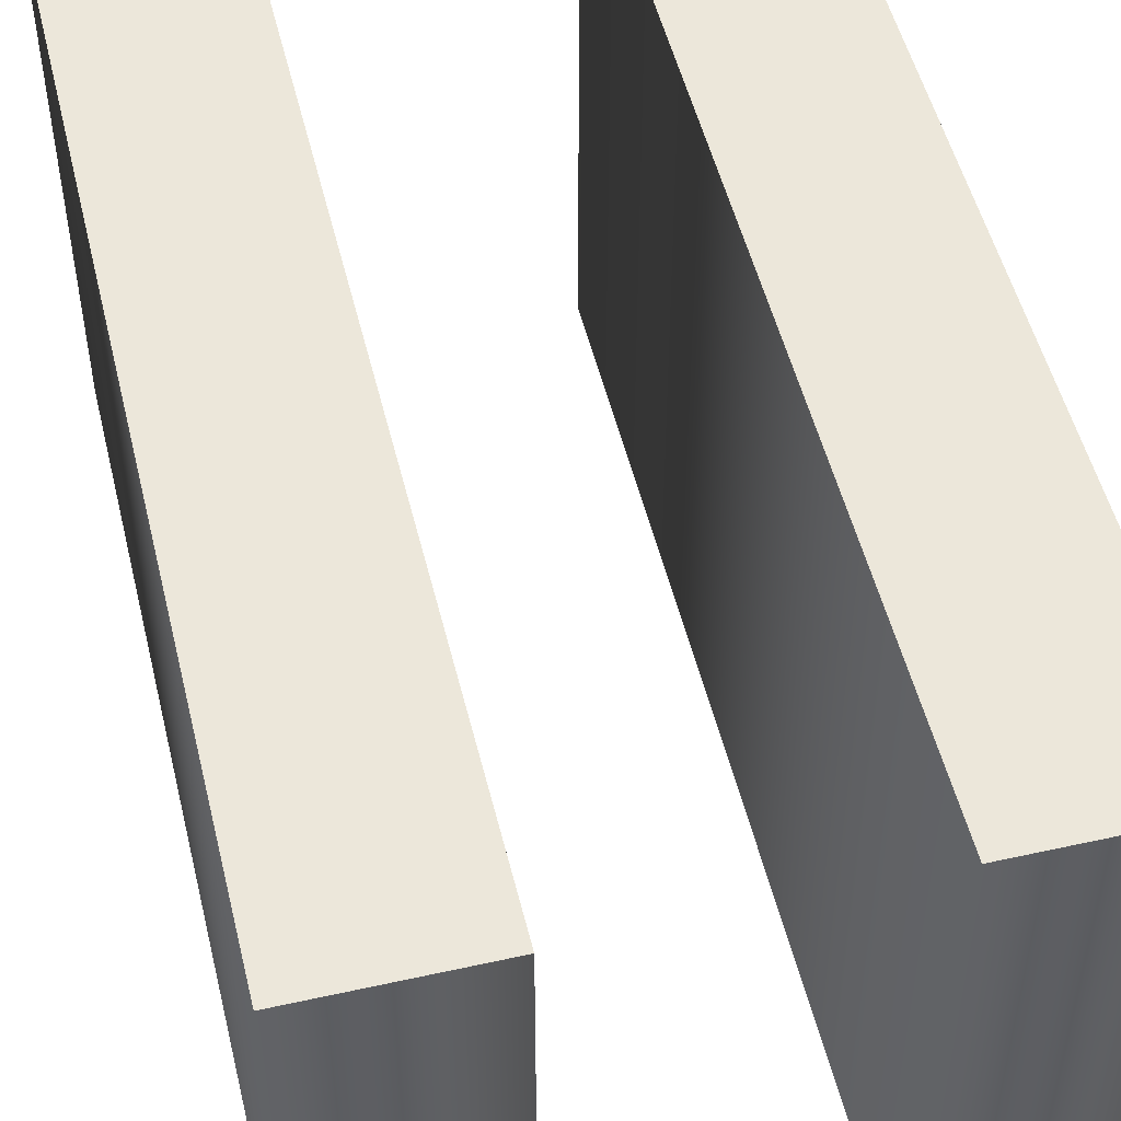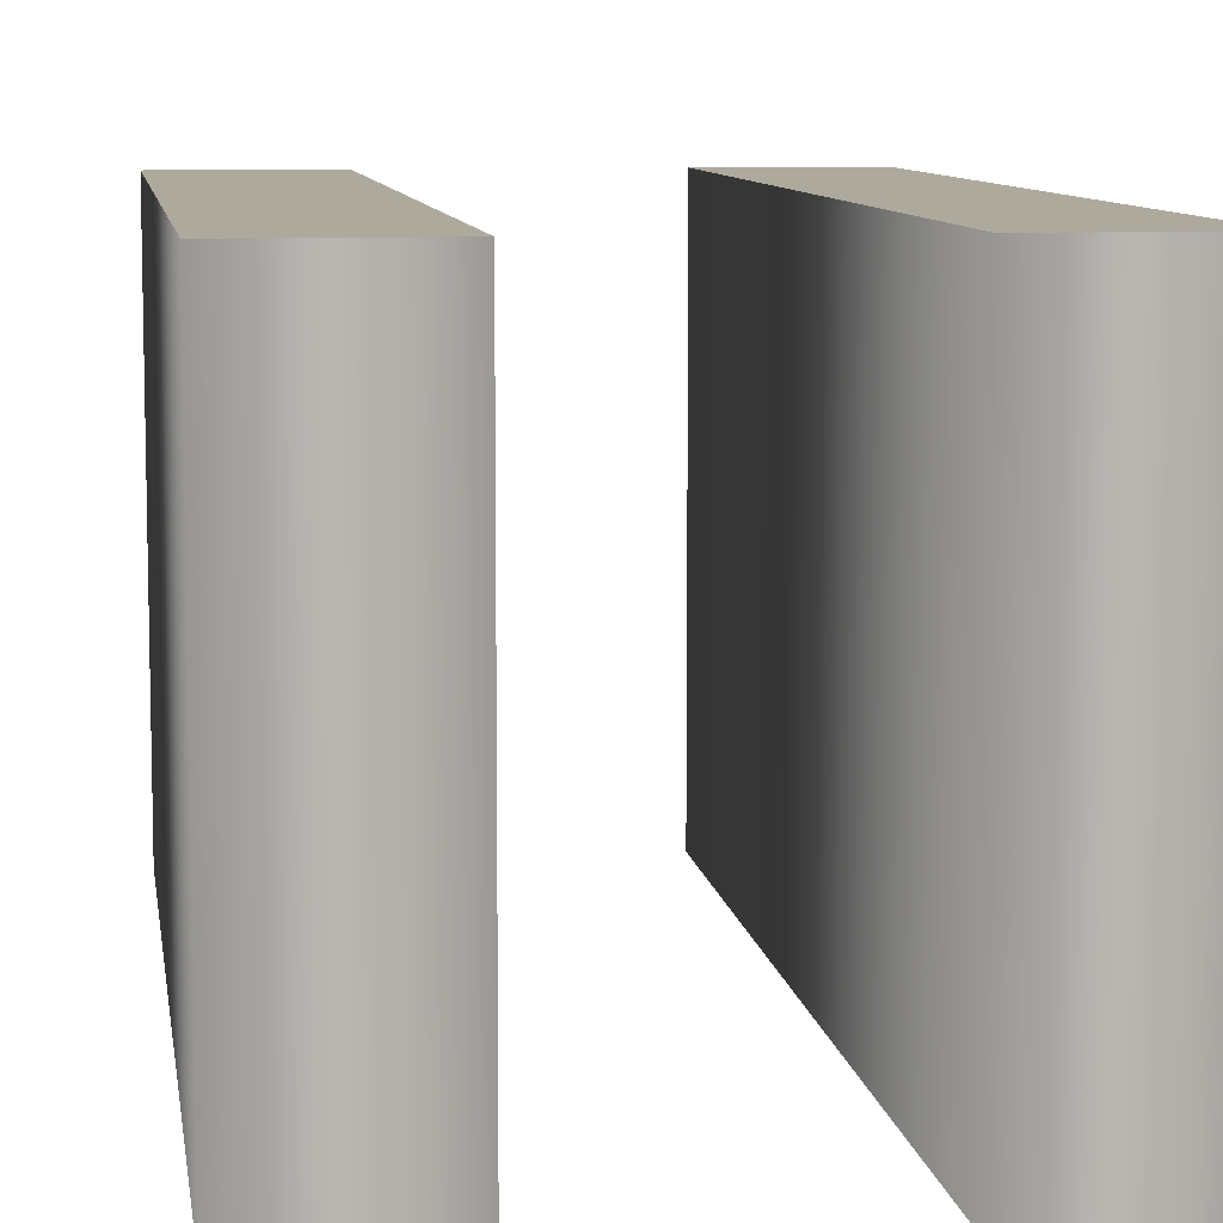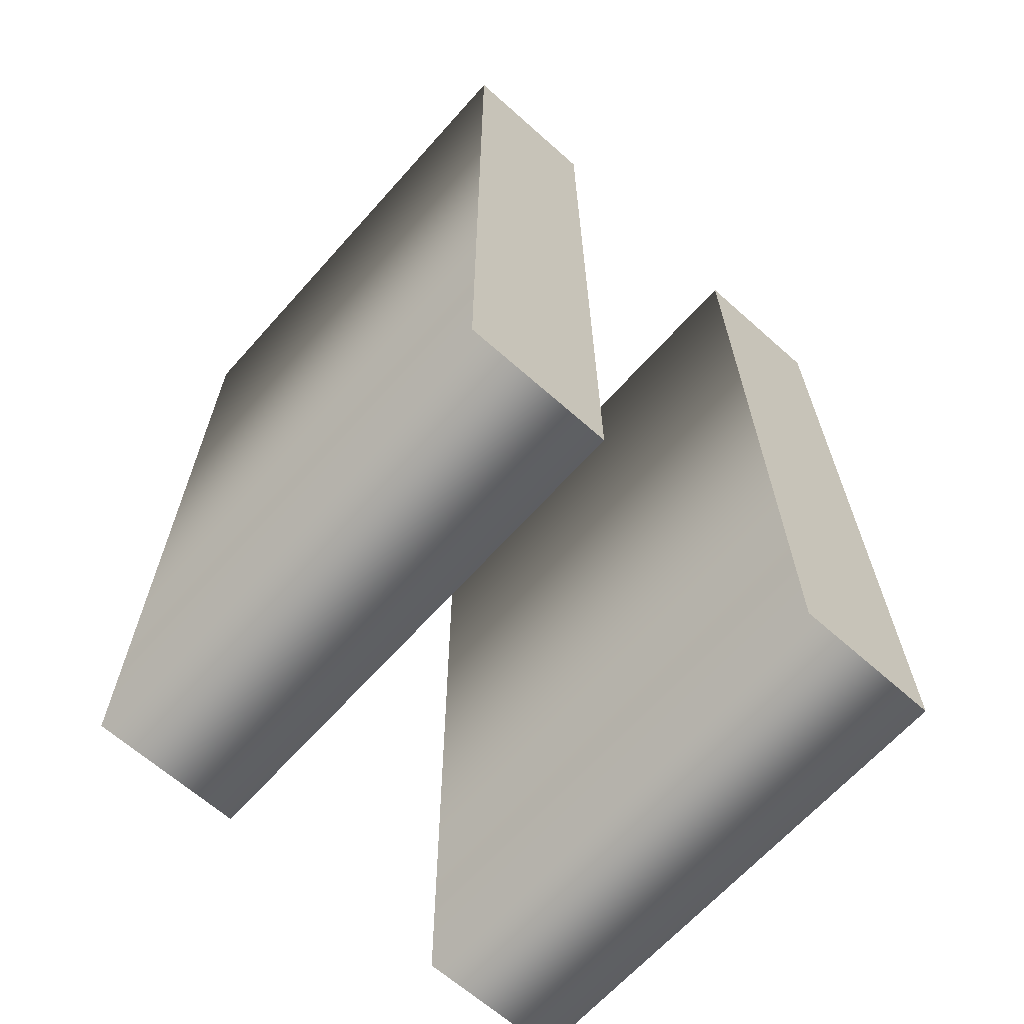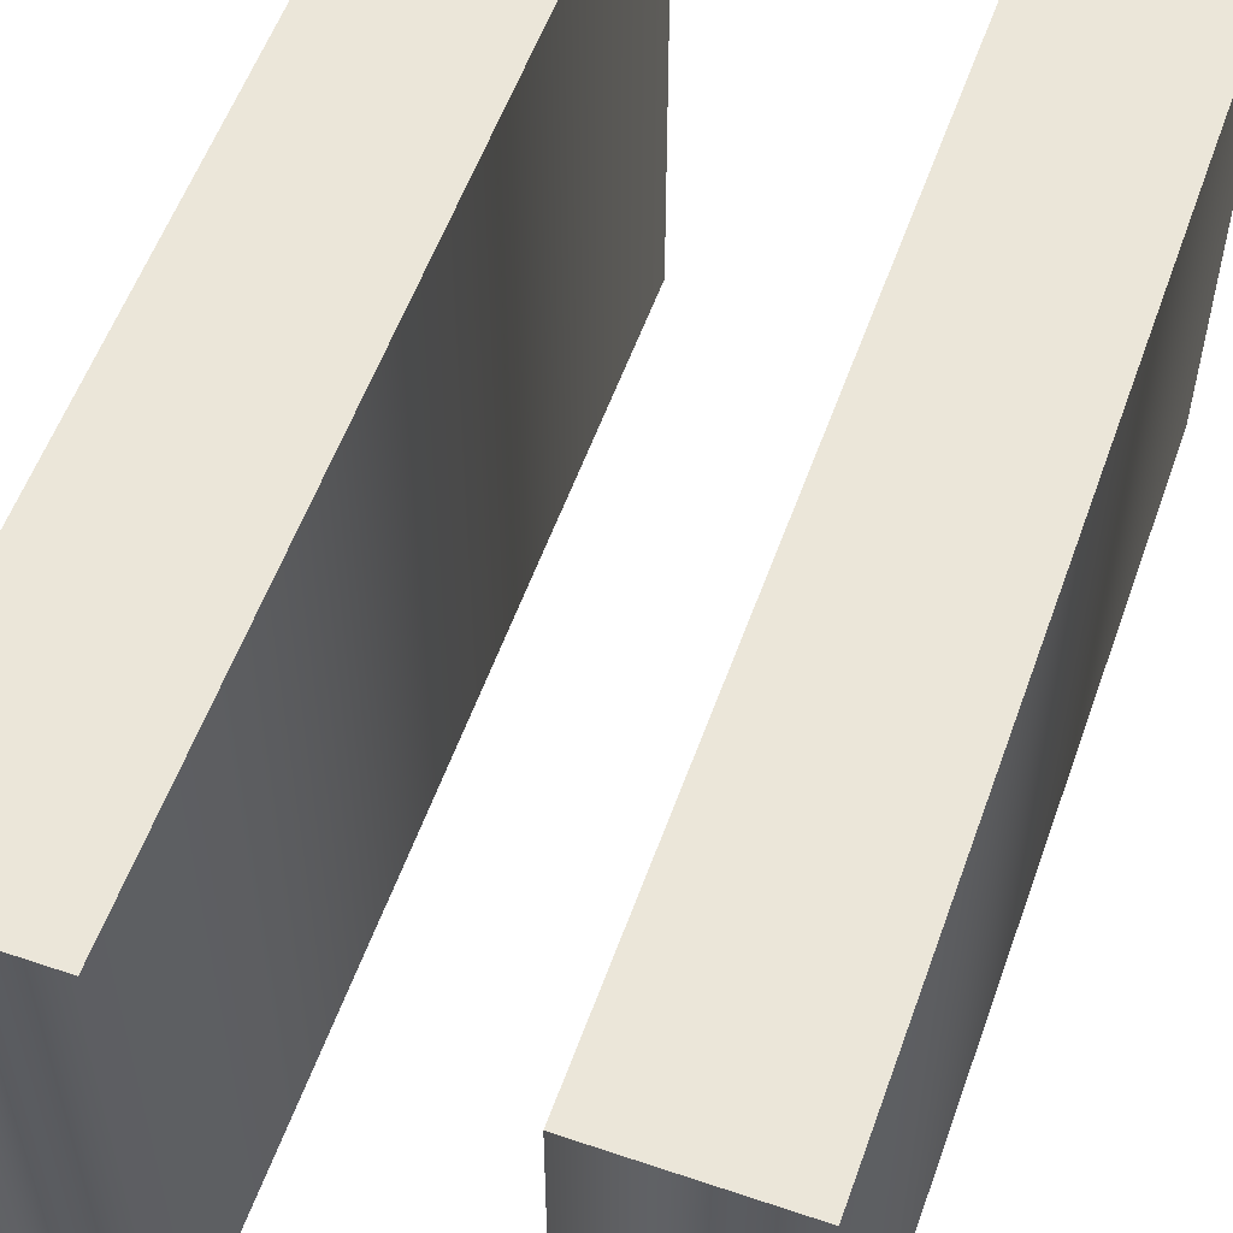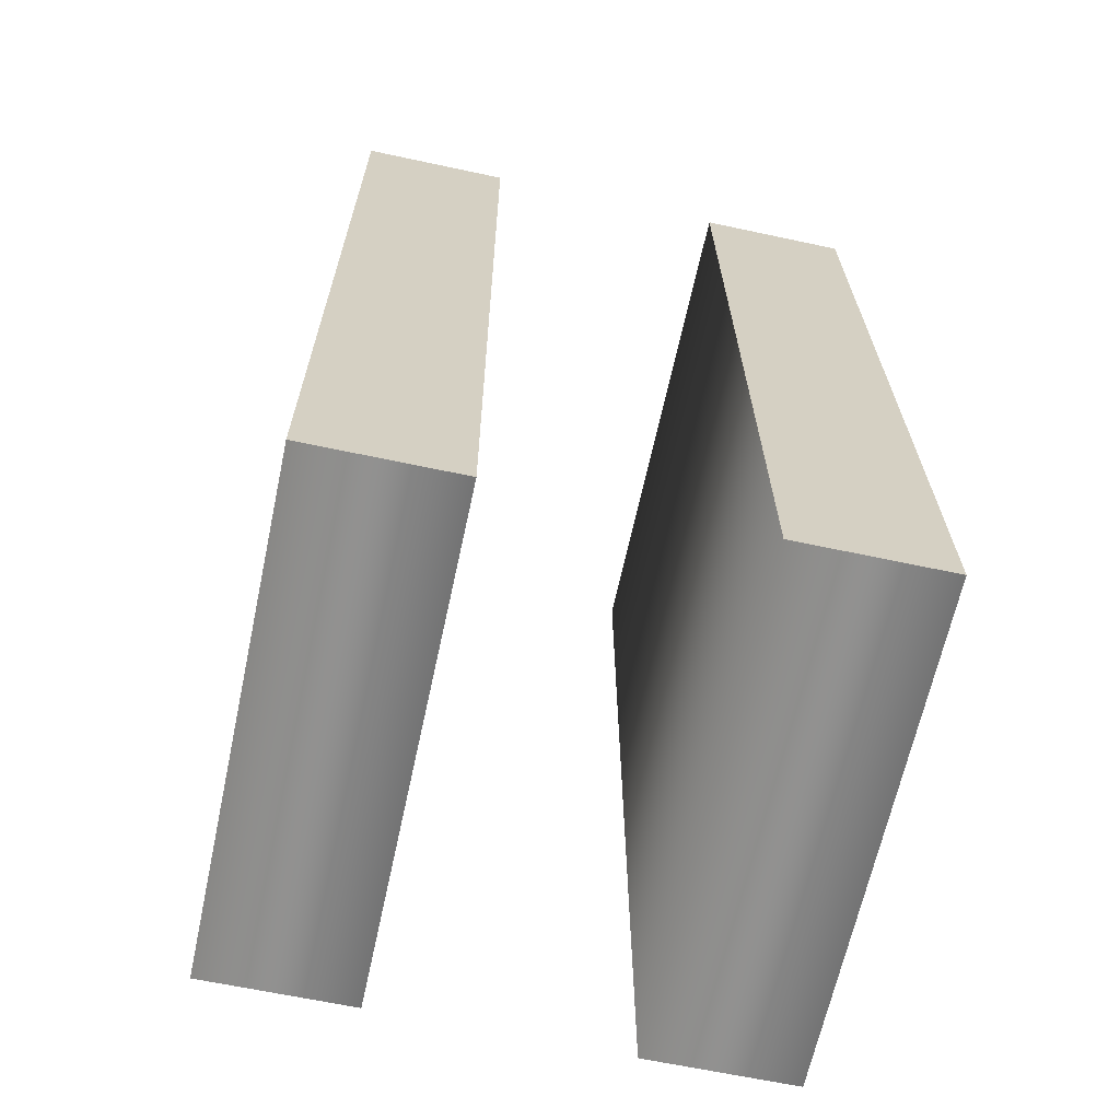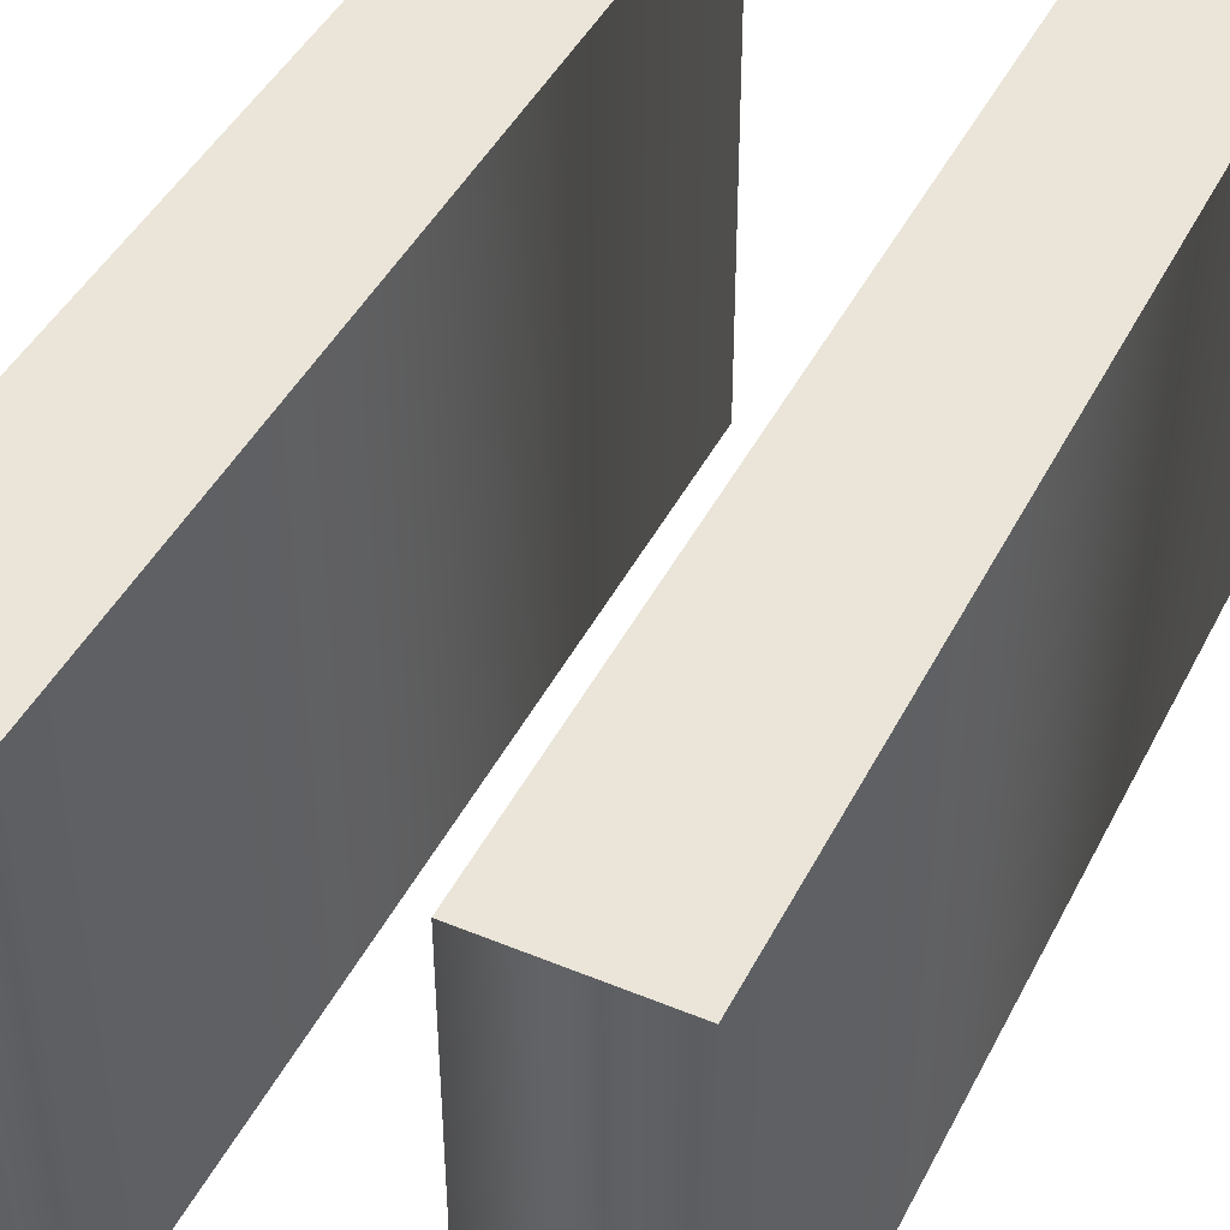
<metadata>
{"format":"obj","ext":"obj","renderer":"f3d","projection":"perspective","resolution":1024,"background":"white","views":[{"elev":51.5,"azim":166.7,"up":"+Z"},{"elev":8.7,"azim":-8.1,"up":"+Z"},{"elev":-65.9,"azim":-41.8,"up":"+Y"},{"elev":56.4,"azim":-160.2,"up":"+Z"},{"elev":-65.9,"azim":-12.2,"up":"+Y"},{"elev":44.5,"azim":26.1,"up":"+Z"}]}
</metadata>
<code>
o SM_ORBATS_-.016_path3277.002
v -0.03705 -0.04685 0.06366
v -0.03771 0.09698 0.06407
v -0.01392 0.09708 0.06407
v -0.01327 -0.0467 0.06366
v 0.02588 -0.04685 0.06366
v 0.02518 0.09698 0.06407
v 0.04897 0.09708 0.06407
v 0.04967 -0.0467 0.06366
v -0.03705 -0.04662 -0.0172
v -0.03771 0.09721 -0.01679
v -0.01392 0.09731 -0.01679
v -0.01327 -0.04647 -0.0172
v 0.02588 -0.04662 -0.0172
v 0.02518 0.09721 -0.01679
v 0.04897 0.09731 -0.01679
v 0.04967 -0.04647 -0.0172
v -0.03705 -0.04662 -0.0172
v -0.03705 -0.04685 0.06366
v -0.03771 0.09721 -0.01679
v -0.03771 0.09698 0.06407
v -0.01392 0.09731 -0.01679
v -0.01392 0.09708 0.06407
v -0.01327 -0.04647 -0.0172
v -0.01327 -0.0467 0.06366
v 0.02588 -0.04662 -0.0172
v 0.02588 -0.04685 0.06366
v 0.02518 0.09721 -0.01679
v 0.02518 0.09698 0.06407
v 0.04897 0.09731 -0.01679
v 0.04897 0.09708 0.06407
v 0.04967 -0.04647 -0.0172
v 0.04967 -0.0467 0.06366
f 2 4 3
f 1 4 2
f 6 8 7
f 5 8 6
f 10 11 12
f 9 10 12
f 14 15 16
f 13 14 16
f 18 20 19 17
f 20 22 21 19
f 22 24 23 21
f 24 18 17 23
f 26 28 27 25
f 28 30 29 27
f 30 32 31 29
f 32 26 25 31

</code>
